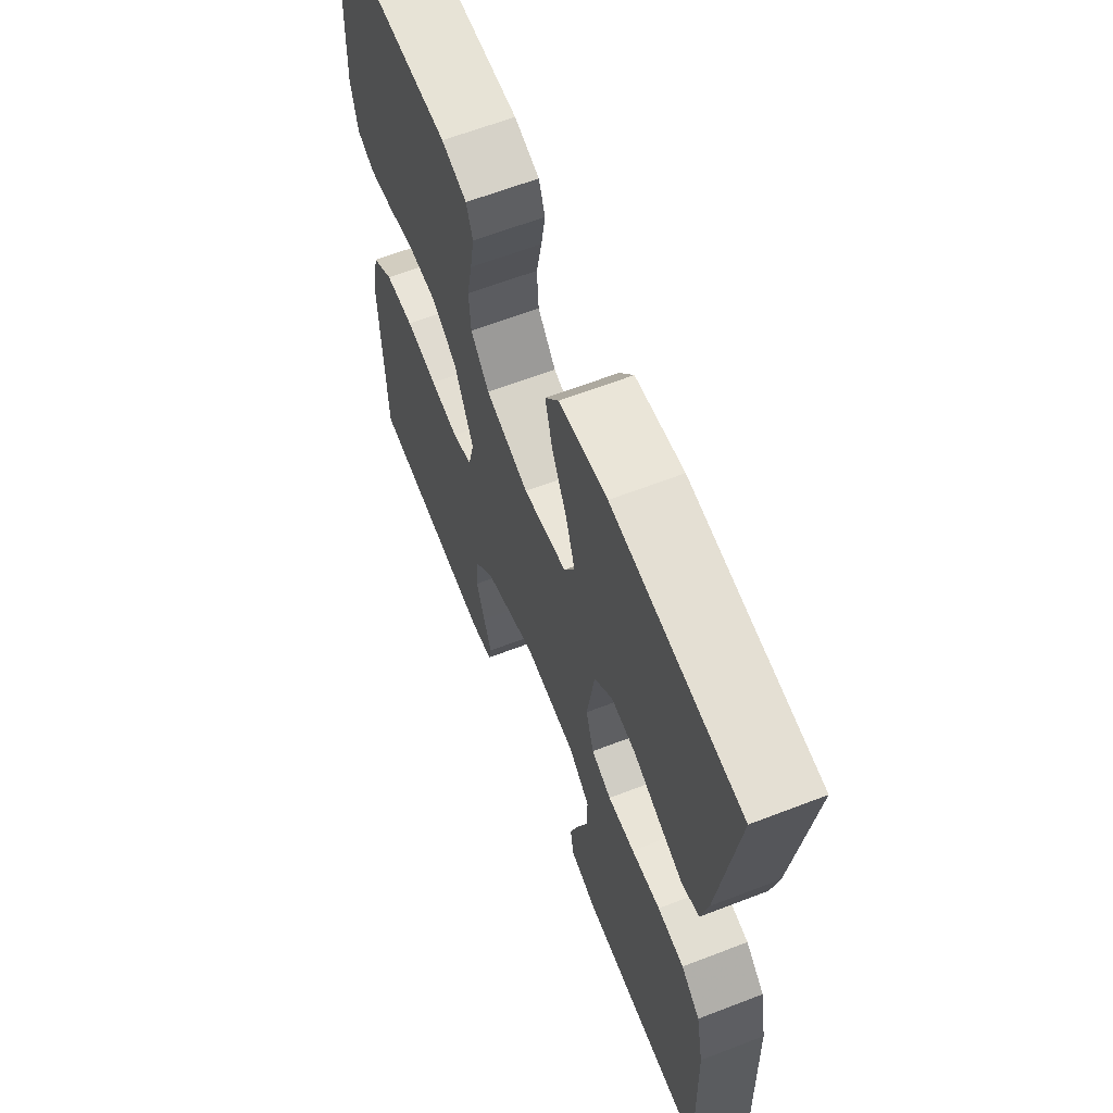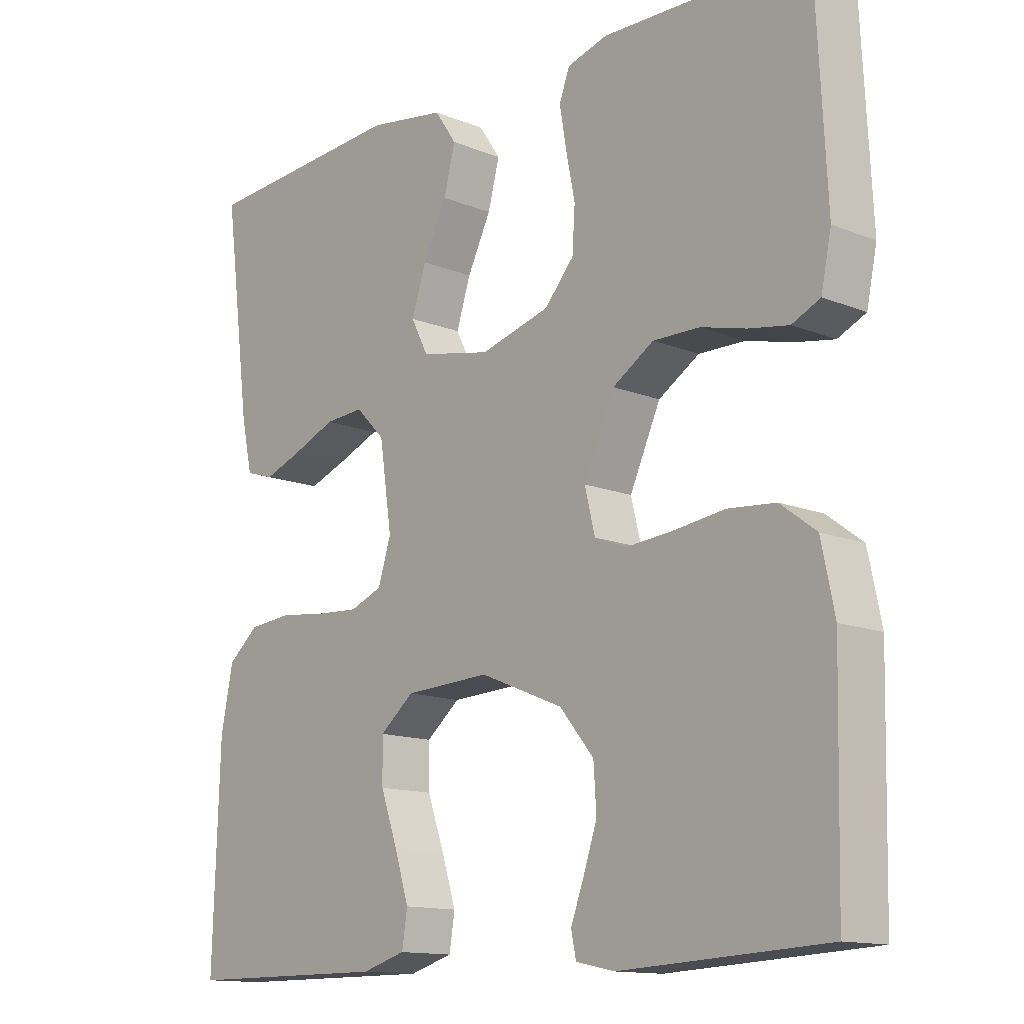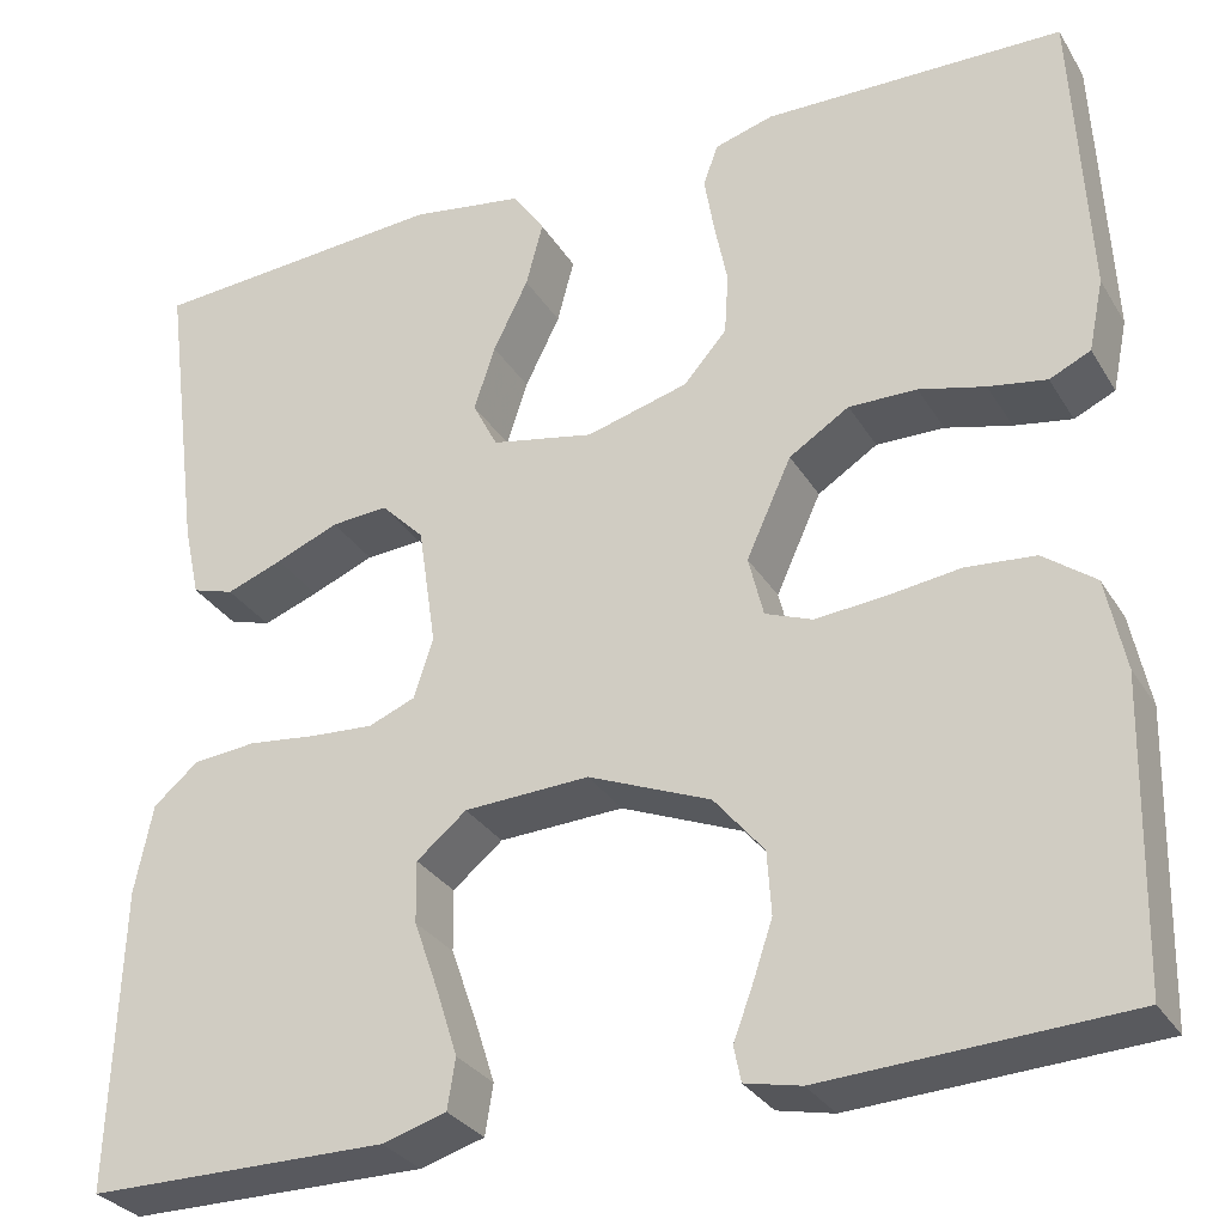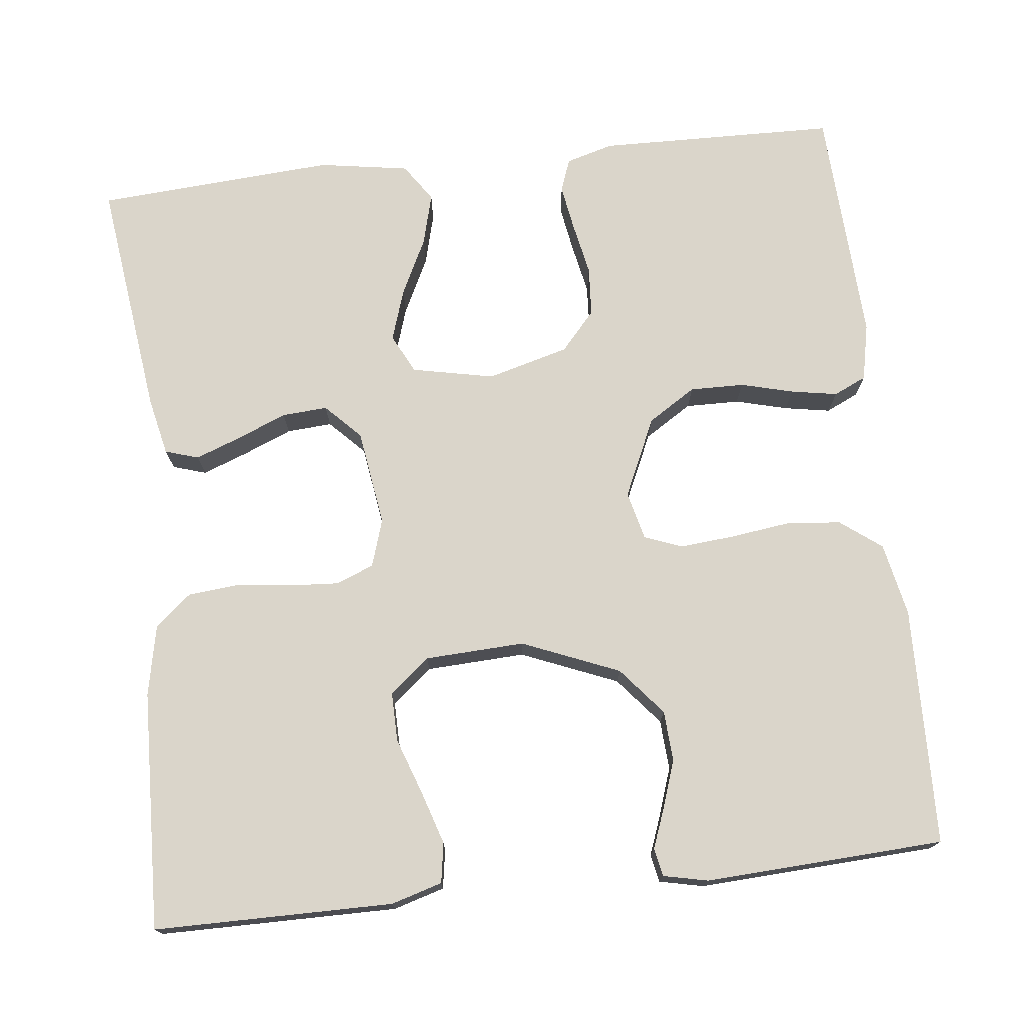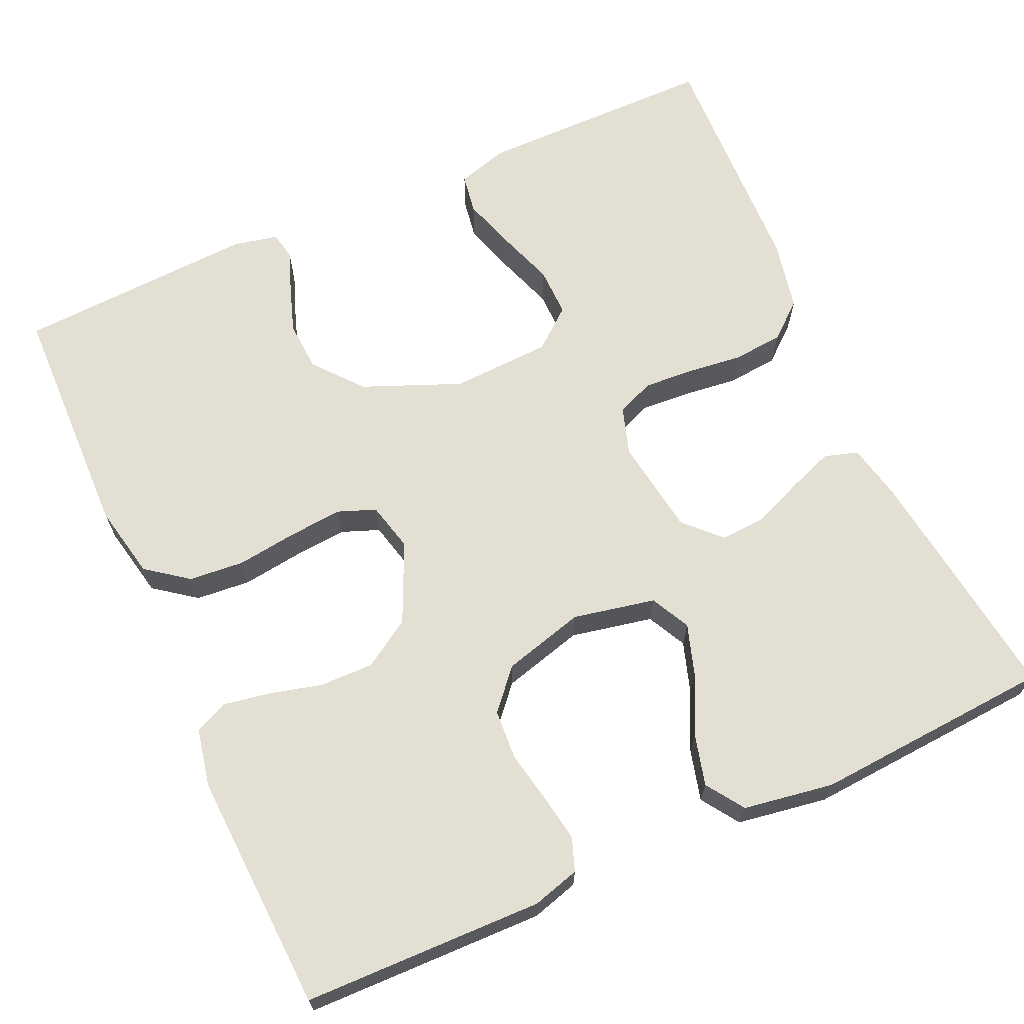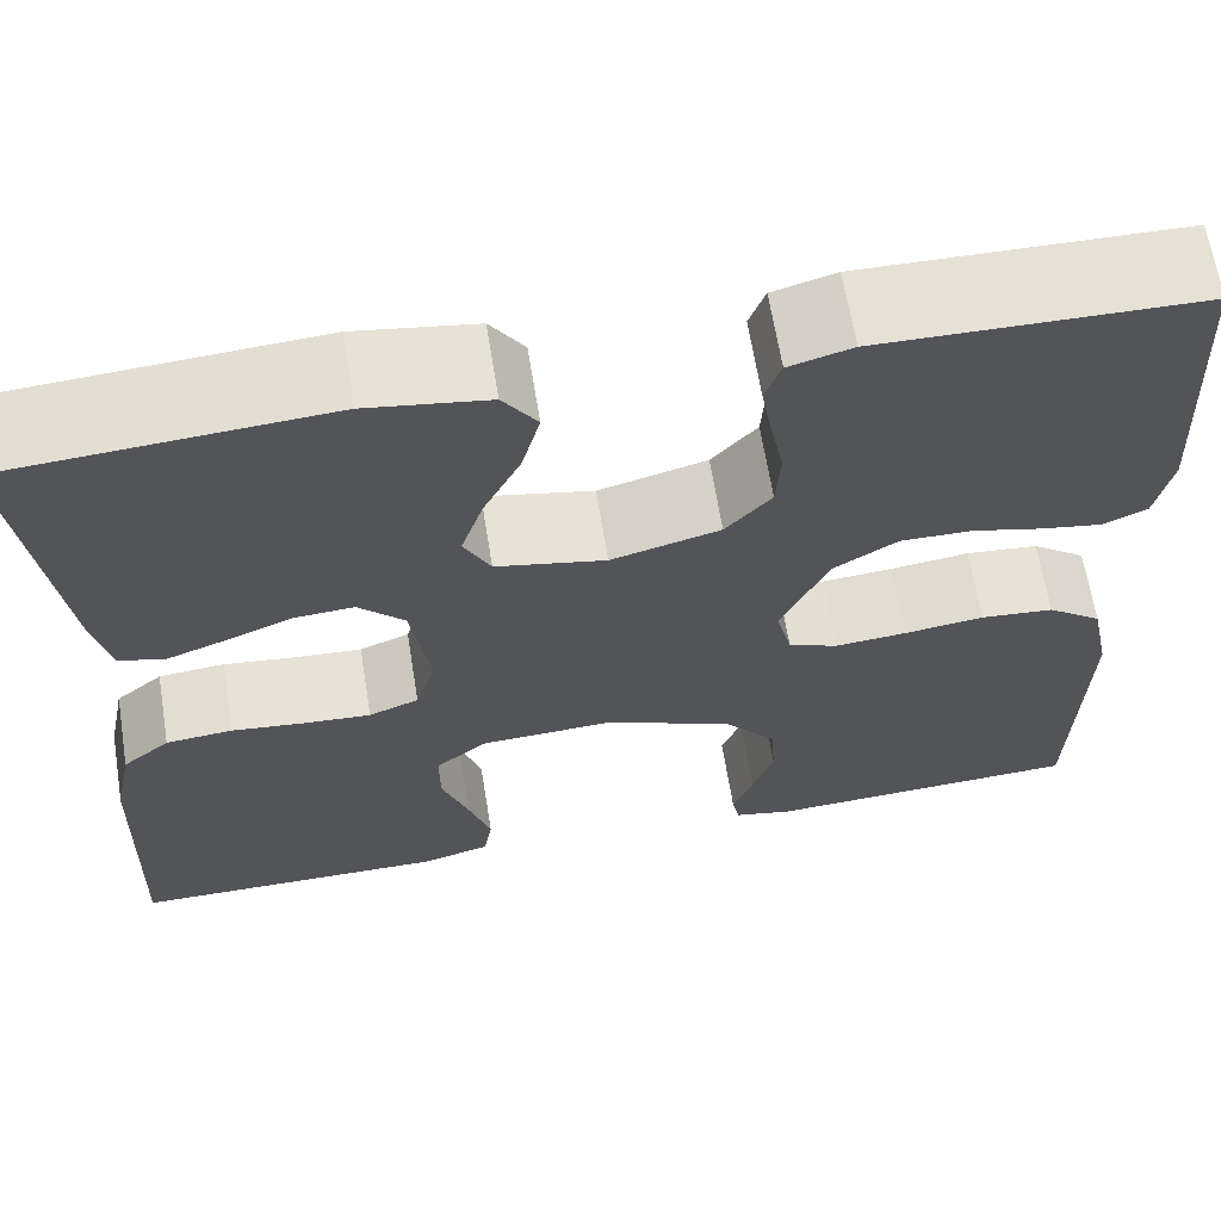
<metadata>
{"format":"obj","ext":"obj","renderer":"f3d","projection":"perspective","resolution":1024,"background":"white","views":[{"elev":63.5,"azim":68.7,"up":"+Z"},{"elev":-13.4,"azim":-132.3,"up":"+Z"},{"elev":-30.4,"azim":-153.9,"up":"+Z"},{"elev":74.2,"azim":173.7,"up":"+Y"},{"elev":66.8,"azim":-24.2,"up":"+Y"},{"elev":65.1,"azim":170.8,"up":"+Z"}]}
</metadata>
<code>
v 0.5 0.07 0.5
v 0.461 0.07 0.2
v 0.445 0.07 0.127
v 0.403 0.07 0.114
v 0.347 0.07 0.135
v 0.284 0.07 0.161
v 0.227 0.07 0.165
v 0.184 0.07 0.121
v 0.166 0.07 0
v 0.185 0.07 -0.06
v 0.232 0.07 -0.079
v 0.295 0.07 -0.075
v 0.364 0.07 -0.067
v 0.427 0.07 -0.073
v 0.472 0.07 -0.111
v 0.49 0.07 -0.2
v 0.5 0.07 -0.5
v 0.2 0.07 -0.501
v 0.136 0.07 -0.482
v 0.128 0.07 -0.432
v 0.149 0.07 -0.366
v 0.174 0.07 -0.295
v 0.175 0.07 -0.233
v 0.125 0.07 -0.192
v 0 0.07 -0.186
v -0.122 0.07 -0.236
v -0.172 0.07 -0.296
v -0.176 0.07 -0.359
v -0.156 0.07 -0.418
v -0.137 0.07 -0.469
v -0.144 0.07 -0.504
v -0.2 0.07 -0.516
v -0.5 0.07 -0.5
v -0.507 0.07 -0.2
v -0.488 0.07 -0.108
v -0.436 0.07 -0.069
v -0.367 0.07 -0.063
v -0.292 0.07 -0.073
v -0.224 0.07 -0.079
v -0.177 0.07 -0.061
v -0.162 0.07 0
v -0.207 0.07 0.099
v -0.267 0.07 0.137
v -0.335 0.07 0.136
v -0.401 0.07 0.119
v -0.459 0.07 0.109
v -0.5 0.07 0.128
v -0.515 0.07 0.2
v -0.5 0.07 0.5
v -0.2 0.07 0.506
v -0.141 0.07 0.489
v -0.126 0.07 0.448
v -0.136 0.07 0.389
v -0.149 0.07 0.324
v -0.145 0.07 0.262
v -0.102 0.07 0.213
v 0 0.07 0.185
v 0.103 0.07 0.206
v 0.128 0.07 0.255
v 0.107 0.07 0.32
v 0.072 0.07 0.391
v 0.055 0.07 0.456
v 0.087 0.07 0.503
v 0.2 0.07 0.521
v 0.5 0 0.5
v 0.461 0 0.2
v 0.445 0 0.127
v 0.403 0 0.114
v 0.347 0 0.135
v 0.284 0 0.161
v 0.227 0 0.165
v 0.184 0 0.121
v 0.166 0 0
v 0.185 0 -0.06
v 0.232 0 -0.079
v 0.295 0 -0.075
v 0.364 0 -0.067
v 0.427 0 -0.073
v 0.472 0 -0.111
v 0.49 0 -0.2
v 0.5 0 -0.5
v 0.2 0 -0.501
v 0.136 0 -0.482
v 0.128 0 -0.432
v 0.149 0 -0.366
v 0.174 0 -0.295
v 0.175 0 -0.233
v 0.125 0 -0.192
v 0 0 -0.186
v -0.122 0 -0.236
v -0.172 0 -0.296
v -0.176 0 -0.359
v -0.156 0 -0.418
v -0.137 0 -0.469
v -0.144 0 -0.504
v -0.2 0 -0.516
v -0.5 0 -0.5
v -0.507 0 -0.2
v -0.488 0 -0.108
v -0.436 0 -0.069
v -0.367 0 -0.063
v -0.292 0 -0.073
v -0.224 0 -0.079
v -0.177 0 -0.061
v -0.162 0 0
v -0.207 0 0.099
v -0.267 0 0.137
v -0.335 0 0.136
v -0.401 0 0.119
v -0.459 0 0.109
v -0.5 0 0.128
v -0.515 0 0.2
v -0.5 0 0.5
v -0.2 0 0.506
v -0.141 0 0.489
v -0.126 0 0.448
v -0.136 0 0.389
v -0.149 0 0.324
v -0.145 0 0.262
v -0.102 0 0.213
v 0 0 0.185
v 0.103 0 0.206
v 0.128 0 0.255
v 0.107 0 0.32
v 0.072 0 0.391
v 0.055 0 0.456
v 0.087 0 0.503
v 0.2 0 0.521
f 60 61 62 63
f 59 60 63 64
f 51 52 53 54
f 49 50 51 54
f 49 54 55
f 48 49 55 56
f 44 45 46 47
f 44 47 48 56
f 35 36 37 38
f 35 38 39
f 34 35 39
f 33 34 39 40
f 29 30 31 32
f 28 29 32 33
f 27 28 33 40
f 19 20 21 22
f 17 18 19 22
f 17 22 23
f 16 17 23
f 15 16 23 24
f 12 13 14 15
f 11 12 15 24
f 3 4 5 6
f 1 2 3 6
f 59 64 1 6
f 58 59 6 7
f 57 58 7 8
f 43 44 56 57
f 42 43 57 8
f 41 42 8 9
f 26 27 40 41
f 25 26 41 9
f 10 11 24 25
f 9 10 25
f 127 126 125 124
f 128 127 124 123
f 118 117 116 115
f 118 115 114 113
f 119 118 113
f 120 119 113 112
f 111 110 109 108
f 120 112 111 108
f 102 101 100 99
f 103 102 99
f 103 99 98
f 104 103 98 97
f 96 95 94 93
f 97 96 93 92
f 104 97 92 91
f 86 85 84 83
f 86 83 82 81
f 87 86 81
f 87 81 80
f 88 87 80 79
f 79 78 77 76
f 88 79 76 75
f 70 69 68 67
f 70 67 66 65
f 70 65 128 123
f 71 70 123 122
f 72 71 122 121
f 121 120 108 107
f 72 121 107 106
f 73 72 106 105
f 105 104 91 90
f 73 105 90 89
f 89 88 75 74
f 89 74 73
f 1 65 66 2
f 2 66 67 3
f 3 67 68 4
f 4 68 69 5
f 5 69 70 6
f 6 70 71 7
f 7 71 72 8
f 8 72 73 9
f 9 73 74 10
f 10 74 75 11
f 11 75 76 12
f 12 76 77 13
f 13 77 78 14
f 14 78 79 15
f 15 79 80 16
f 16 80 81 17
f 17 81 82 18
f 18 82 83 19
f 19 83 84 20
f 20 84 85 21
f 21 85 86 22
f 22 86 87 23
f 23 87 88 24
f 24 88 89 25
f 25 89 90 26
f 26 90 91 27
f 27 91 92 28
f 28 92 93 29
f 29 93 94 30
f 30 94 95 31
f 31 95 96 32
f 32 96 97 33
f 33 97 98 34
f 34 98 99 35
f 35 99 100 36
f 36 100 101 37
f 37 101 102 38
f 38 102 103 39
f 39 103 104 40
f 40 104 105 41
f 41 105 106 42
f 42 106 107 43
f 43 107 108 44
f 44 108 109 45
f 45 109 110 46
f 46 110 111 47
f 47 111 112 48
f 48 112 113 49
f 49 113 114 50
f 50 114 115 51
f 51 115 116 52
f 52 116 117 53
f 53 117 118 54
f 54 118 119 55
f 55 119 120 56
f 56 120 121 57
f 57 121 122 58
f 58 122 123 59
f 59 123 124 60
f 60 124 125 61
f 61 125 126 62
f 62 126 127 63
f 63 127 128 64
f 64 128 65 1

</code>
